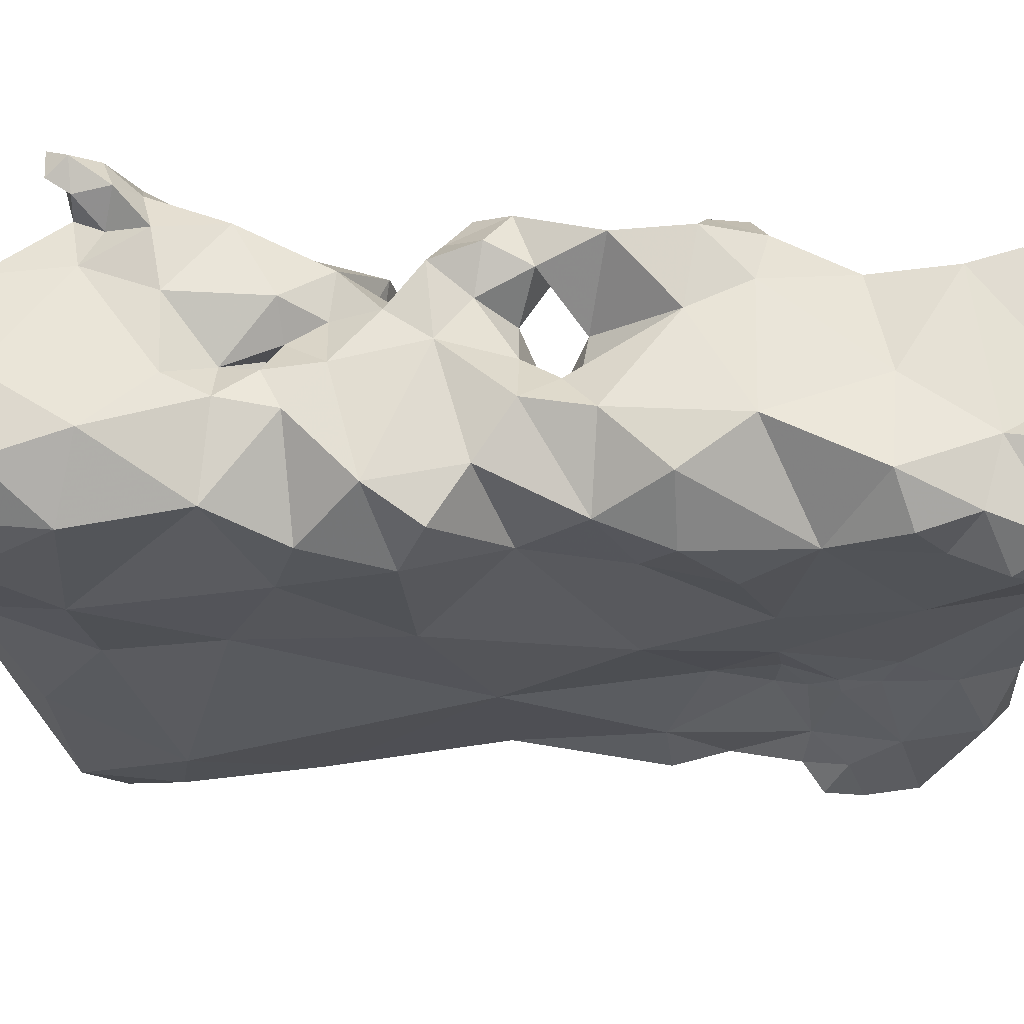
<metadata>
{"format":"obj","ext":"obj","renderer":"f3d","projection":"perspective","resolution":1024,"background":"white","views":[{"elev":-21.1,"azim":90.5,"up":"+Y"}]}
</metadata>
<code>
v 0.0333 -0.4253 -0.4
v -0.04318 -0.611 -0.2288
v -0.09185 -0.3741 -0.1726
v -0.1634 -0.4034 -0.03028
v -0.1173 -0.4706 -0.4205
v -0.3084 -0.5432 -0.0534
v -0.06031 -0.6205 0.0635
v -0.1464 -0.6272 -0.08589
v -0.1659 -0.3644 -0.1781
v -0.05944 -0.6164 -0.2327
v -0.1432 -0.368 -0.2196
v -0.2992 -0.4623 -0.2213
v 0.04046 -0.3826 -0.1842
v -0.05144 -0.5999 -0.121
v 0.291 -0.4703 -0.2438
v -0.00611 -0.4057 -0.1183
v -0.2273 -0.3507 0.00152
v -0.2288 -0.3217 -0.08627
v -0.008755 -0.6062 -0.2782
v -0.3079 -0.4598 0.3741
v -0.0676 -0.6037 -0.1766
v -0.08083 -0.3877 0.2333
v 0.1026 -0.6046 -0.1635
v 0.2643 -0.3232 0.04823
v -0.2041 -0.6325 -0.22
v -0.04323 -0.6126 -0.2659
v -0.07208 -0.5897 -0.3912
v -0.136 -0.6394 -0.2934
v 0.1508 -0.3925 -0.05627
v -0.2713 -0.3314 -0.2658
v -0.03279 -0.3435 -0.2849
v -0.04741 -0.6101 -0.3326
v -0.05887 -0.6103 -0.2039
v 0.01893 -0.6059 -0.1723
v -0.1299 -0.6312 -0.2131
v 0.1038 -0.5789 -0.4011
v -0.171 -0.4279 0.1188
v -0.2081 -0.3376 -0.2307
v -0.1799 -0.3649 -0.3613
v 0.2331 -0.6108 0.1361
v -0.02408 -0.603 -0.1787
v 0.04907 -0.614 -0.05571
v -0.2955 -0.5731 -0.3792
v 0.09954 -0.3986 0.1403
v 0.1684 -0.5107 0.5089
v -0.2743 -0.3825 -0.1944
v -0.3056 -0.449 -0.1115
v 0.07664 -0.3764 -0.103
v 0.008574 -0.3869 0.02619
v 0.1617 -0.4586 -0.1836
v 0.1779 -0.3923 -0.3318
v -0.1613 -0.3457 -0.2901
v -0.2371 -0.6322 0.2242
v -0.08855 -0.6109 0.4605
v 0.1017 -0.3538 0.3613
v -0.1157 -0.3455 0.4706
v -0.2424 -0.6523 -0.3224
v -0.1854 -0.5916 -0.3996
v -0.2869 -0.5674 -0.2619
v 0.2653 -0.3419 -0.1539
v 0.1628 -0.3292 -0.1385
v 0.199 -0.3451 -0.238
v -0.2722 -0.5454 -0.1562
v -0.2075 -0.46 -0.1533
v 0.3095 -0.5067 -0.01603
v 0.1941 -0.5912 -0.04935
v -0.278 -0.4805 -0.3258
v -0.224 -0.3275 -0.3192
v -0.2929 -0.3886 -0.337
v -0.2098 -0.4275 0.04012
v -0.3032 -0.517 0.1347
v -0.3198 -0.3538 0.1369
v -0.2304 -0.3537 0.09953
v -0.2413 -0.4001 0.1988
v 0.3007 -0.4735 0.3164
v 0.248 -0.5989 -0.1862
v 0.2841 -0.608 -0.3681
v -0.2147 -0.614 0.05252
v 0.01375 -0.3608 -0.05192
v -0.06591 -0.4143 -0.0315
v -0.2475 -0.6168 -0.08812
v -0.2814 -0.4571 -0.01807
v -0.2873 -0.4582 0.07033
v -0.299 -0.435 0.1496
v -0.2952 -0.4972 0.2567
v -0.2946 -0.6049 0.3564
v -0.246 -0.5461 0.5197
v -0.1596 -0.6487 0.3427
v 0.05826 -0.6072 0.2844
v -0.3086 -0.3977 -0.2607
v -0.2348 -0.4344 -0.398
v -0.25 -0.3505 -0.3867
v -0.2224 -0.4266 0.3074
v -0.2452 -0.3418 0.4167
v -0.2062 -0.4282 0.4997
v -0.06753 -0.4767 0.5199
v 0.03915 -0.5693 0.5065
v 0.1362 -0.6073 0.4062
v 0.05742 -0.4372 0.4898
v 0.1765 -0.3869 0.4645
v 0.2947 -0.4668 0.4589
v 0.2666 -0.3059 0.3413
v 0.2784 -0.593 0.3926
v 0.01901 -0.603 0.3954
v -0.2724 -0.6048 -0.008382
v -0.2978 -0.5868 0.0769
v -0.2893 -0.5984 0.163
v -0.2937 -0.5767 0.2409
v 0.3169 -0.5148 -0.1355
v -0.2587 -0.4712 0.1988
v -0.293 -0.5268 0.1985
v 0.2838 -0.3763 -0.3026
v 0.2653 -0.4762 -0.3918
v 0.1537 -0.4787 -0.3987
v -0.222 -0.6418 0.4475
v -0.2843 -0.3953 0.09631
v 0.2253 -0.3378 -0.06954
v 0.2979 -0.4198 -0.08293
v 0.2332 -0.4144 -0.01195
v 0.1423 -0.4297 0.04545
v 0.297 -0.4447 0.1084
v 0.1921 -0.4586 0.1396
v 0.208 -0.3337 0.2115
v 0.1394 -0.44 0.2634
v -0.1566 -0.4245 0.206
v -0.08424 -0.4247 0.1492
v 0.003259 -0.3713 0.1724
v 0.02262 -0.3896 0.285
v -0.02282 -0.308 0.3813
v 0.0803 -0.3586 0.2207
v 0.1395 -0.3384 0.1724
v 0.1435 -0.4068 0.1983
v 0.1535 -0.3612 0.2633
v 0.2066 -0.3052 0.2871
v 0.177 -0.3573 0.3384
v 0.2149 -0.3236 0.413
v 0.2702 -0.3762 0.4684
v 0.2752 -0.371 0.3881
v -0.06137 -0.3727 0.3244
v -0.09638 -0.3419 0.3914
v -0.03069 -0.3694 0.4483
v 0.05198 -0.3252 0.4364
v -0.2152 -0.3894 -0.2013
v -0.2358 -0.3728 -0.1353
v -0.1709 -0.4232 -0.1815
v -0.1933 -0.4098 -0.1314
v -0.173 -0.3483 -0.1131
v -0.1753 -0.3368 -0.04485
v -0.2675 -0.396 -0.06654
v -0.1147 -0.4024 -0.09555
v 0.2285 -0.4403 0.5034
v 0.2486 -0.5188 0.5007
v 0.1975 -0.5964 0.4786
v 0.3061 -0.546 0.4516
v 0.3212 -0.5266 0.3742
v 0.2831 -0.5762 0.2852
v 0.2587 -0.5782 0.4796
v 0.2052 -0.4321 -0.2568
v 0.1005 -0.4178 -0.2641
v 0.1259 -0.4596 0.1579
v 0.1766 -0.4824 0.211
v 0.1449 -0.4657 0.09766
v 0.2028 -0.4372 0.07581
v 0.09617 -0.4292 0.08667
v 0.2397 -0.3967 0.132
v 0.2909 -0.4049 0.2299
v 0.2777 -0.3361 0.2682
v 0.2969 -0.5021 0.2232
v 0.1925 -0.4567 0.01506
v 0.1849 -0.4318 -0.03478
v 0.1996 -0.3476 0.1482
v 0.2989 -0.354 -0.02562
v 0.3036 -0.3509 -0.09568
v 0.2953 -0.3941 -0.1393
v -0.07185 -0.3766 -0.3833
v -0.2345 -0.5205 -0.4133
v -0.297 -0.5835 0.4489
v -0.3204 -0.4838 0.4768
v 0.2008 -0.4003 -0.1936
v 0.2688 -0.3784 -0.2257
v 0.1394 -0.3784 -0.2205
v 0.09138 -0.4142 -0.2023
v 0.1056 -0.3588 -0.1635
v 0.1218 -0.4583 -0.2269
v 0.151 -0.4472 -0.2784
v 0.1738 -0.4699 -0.2348
v 0.1342 -0.3747 -0.1147
v 0.2909 -0.5449 0.07936
v 0.2073 -0.5825 0.04668
v 0.07946 -0.6116 0.1273
v 0.2703 -0.5826 -0.0113
v 0.3105 -0.5589 -0.07263
v 0.2571 -0.6038 -0.07651
v 0.1958 -0.6087 -0.127
v 0.2983 -0.5624 0.1627
v 0.1577 -0.3861 0.1473
v 0.188 -0.4193 0.1738
v 0.1942 -0.4145 0.2387
v 0.2031 -0.4604 0.1827
v 0.2373 -0.4766 0.2374
v 0.2142 -0.4272 0.2048
v 0.2319 -0.4344 0.2432
v 0.1915 -0.4622 0.2546
v 0.1506 -0.4821 0.2489
v 0.1286 -0.4515 0.2157
v 0.2663 -0.4484 0.04282
v 0.2702 -0.3978 0.07825
v 0.1679 -0.6001 0.2363
v 0.2464 -0.5965 0.2151
v -0.2156 -0.442 -0.2022
v -0.2761 -0.3408 -0.3186
v 0.1269 -0.3916 0.3145
v 0.00952 -0.3488 -0.3624
v 0.3033 -0.5272 -0.32
v 0.3118 -0.5578 -0.2354
v 0.2376 -0.599 -0.283
v 0.3149 -0.5398 -0.3992
v 0.2347 -0.551 -0.3976
v 0.207 -0.6101 -0.3543
v 0.1107 -0.6009 -0.2837
v 0.2601 -0.3247 -0.1055
v 0.218 -0.306 -0.1442
v 0.2196 -0.3891 0.08485
v 0.2373 -0.4086 0.0433
v 0.229 -0.357 0.0105
v 0.2763 -0.3736 0.03039
v 0.256 -0.3455 0.1028
v 0.2872 -0.356 0.07112
v 0.202 -0.3274 0.06955
v -0.1426 -0.5479 0.5222
v -0.06623 -0.5536 0.5082
v -0.2879 -0.3991 0.4729
v -0.2276 -0.3661 0.4788
v -0.1741 -0.3619 0.4271
v -0.1451 -0.4095 0.4702
v -0.1636 -0.6525 -0.2492
v -0.2194 -0.6656 -0.2682
v -0.1675 -0.6484 -0.2079
v -0.203 -0.6282 -0.1462
v -0.199 -0.6431 -0.09299
v 0.1783 -0.4276 0.276
v 0.1553 -0.4031 0.2505
v 0.1236 -0.3885 0.2732
v 0.1581 -0.435 0.2315
v -0.2849 -0.3969 -0.1205
v -0.2513 -0.4228 -0.1598
v -0.2994 -0.4273 -0.1815
v -0.2697 -0.478 -0.1721
v 0.2511 -0.3821 -0.3917
v -0.296 -0.385 0.1814
v -0.2481 -0.3544 0.1583
v -0.275 -0.3325 0.1184
v -0.2885 -0.3307 0.1635
v -0.2635 -0.3465 0.2164
v -0.2611 -0.3273 -0.2084
v -0.3001 -0.3543 -0.2293
v -0.2743 -0.3495 0.4603
v -0.2884 -0.3861 0.4121
v 0.2091 -0.3097 0.3446
v 0.2386 -0.2849 0.383
v 0.2873 -0.3145 0.395
v 0.173 -0.3251 0.3804
v 0.1473 -0.369 0.378
v 0.2919 -0.3754 0.1151
v 0.2853 -0.4143 0.1483
v 0.2599 -0.3692 0.1864
v 0.1524 -0.4091 -0.1826
v 0.1437 -0.3677 -0.1798
v -0.1935 -0.6699 -0.2292
v -0.2788 -0.6367 0.4129
v -0.2335 -0.648 0.3545
v 0.2428 -0.4669 -0.002399
v 0.2656 -0.4159 0.1914
v 0.2671 -0.436 0.2253
v 0.2695 -0.4559 0.2754
v 0.2898 -0.3994 0.3202
v -0.2965 -0.3351 0.4158
v 0.1896 -0.3523 -0.19
v -0.04951 -0.3295 -0.3455
v -0.006182 -0.3248 -0.3222
v 0.03875 -0.3739 -0.2818
v 0.08694 -0.3998 -0.3432
v 0.1395 -0.4156 -0.3815
v 0.2054 -0.4305 -0.3803
v 0.2033 -0.38 -0.3742
v 0.2297 -0.3653 -0.3235
v 0.2741 -0.3576 -0.351
v 0.2339 -0.3472 -0.3688
v -0.2041 -0.4398 0.1696
v -0.2061 -0.4316 0.2213
v 0.2518 -0.6234 -0.3284
v 0.2941 -0.5859 -0.3038
v 0.2823 -0.5992 -0.253
v -0.03806 -0.4079 0.2764
v 0.008588 -0.4254 0.2221
v -0.02791 -0.3873 0.2285
v -0.05898 -0.3847 0.1809
v -0.09632 -0.4046 0.2883
v -0.1067 -0.4437 0.382
v -0.1386 -0.3873 0.2495
v 0.01931 -0.3775 0.2186
v -0.1562 -0.3967 0.3405
v -0.1145 -0.3684 0.323
v -0.08595 -0.3381 0.3454
v 0.2866 -0.5948 0.1131
v 0.08112 -0.3698 -0.2005
v 0.06809 -0.3947 -0.2385
v 0.1162 -0.3512 -0.2032
v 0.1561 -0.3394 -0.2138
v 0.3047 -0.4964 0.04433
v 0.2857 -0.4732 0.01043
v -0.2906 -0.5955 -0.06012
v -0.05346 -0.4206 0.2382
v -0.05869 -0.3124 0.4351
v -0.1301 -0.6301 -0.3673
v 0.2397 -0.3159 0.07998
v 0.1609 -0.3473 0.1404
v 0.1258 -0.3636 0.1459
v -0.2871 -0.3197 -0.2341
v -0.2922 -0.334 -0.2061
v 0.2779 -0.2818 0.3723
v 0.2664 -0.2869 0.4066
v 0.2944 -0.3103 0.3614
v 0.2668 -0.3371 0.3699
v 0.2505 -0.3197 0.3986
v 0.2899 -0.3444 0.3304
v -0.3039 -0.324 0.1341
v 0.2819 -0.4249 0.4942
v 0.2965 -0.2846 0.3976
v 0.2869 -0.2998 0.4167
v 0.2852 -0.2752 0.4174
v 0.1276 -0.3421 -0.1765
v -0.2653 -0.4275 0.02774
v -0.2308 -0.4006 0.003517
v -0.247 -0.4258 0.07636
v -0.3072 -0.5412 -0.3208
v -0.3094 -0.617 -0.315
v -0.2652 -0.6239 -0.2728
v 0.156 -0.4852 0.1366
v 0.2144 -0.4335 0.1755
v 0.219 -0.3943 0.1667
v -0.06211 -0.4087 0.3079
v -0.02728 -0.3886 0.31
v 0.0262 -0.3576 0.353
v -0.1781 -0.3287 -0.3309
v -0.1193 -0.3557 -0.339
v -0.1313 -0.3966 -0.385
v 0.2365 -0.2852 0.3463
v -0.2753 -0.3858 0.2168
v -0.2415 -0.3745 0.2248
v 0.1545 -0.3887 0.2783
v 0.1802 -0.3991 0.2668
v -0.1691 -0.4432 -0.1435
v -0.3154 -0.5691 0.1252
v -0.3128 -0.5337 0.08261
v 0.1463 -0.3701 0.1187
v 0.2886 -0.4666 0.2412
v 0.2943 -0.4624 0.1896
v 0.2954 -0.4912 0.2768
v 0.2642 -0.4695 0.2169
v 0.1008 -0.3696 -0.2367
v 0.1334 -0.3478 -0.2462
v 0.18 -0.4296 0.2056
v 0.1886 -0.3927 0.1551
v 0.1588 -0.4076 0.1705
v 0.1865 -0.4462 0.1645
v 0.1721 -0.4807 0.173
f 256 30 90
f 211 90 30
f 357 200 275
f 153 97 98
f 153 98 103
f 25 237 269
f 338 237 25
f 157 103 154
f 220 36 219
f 29 187 48
f 155 154 103
f 158 179 62
f 192 109 65
f 185 159 184
f 117 61 187
f 117 187 29
f 284 249 113
f 284 113 114
f 43 336 67
f 29 79 49
f 115 230 87
f 314 142 129
f 29 49 120
f 298 139 342
f 294 298 342
f 140 56 314
f 140 234 56
f 259 262 136
f 259 136 260
f 312 6 63
f 179 50 267
f 186 50 179
f 225 119 226
f 224 225 226
f 197 341 201
f 340 201 341
f 359 75 155
f 173 172 118
f 290 93 300
f 65 311 310
f 24 226 172
f 228 226 24
f 169 119 170
f 169 170 120
f 207 224 226
f 206 224 207
f 174 109 15
f 60 173 174
f 60 174 180
f 180 174 15
f 180 15 112
f 302 140 303
f 302 234 140
f 118 109 174
f 118 174 173
f 5 175 1
f 5 347 175
f 5 91 347
f 300 93 302
f 177 87 178
f 160 44 132
f 365 132 44
f 268 267 181
f 179 267 268
f 158 62 286
f 158 286 51
f 105 6 312
f 308 268 181
f 74 84 110
f 250 84 74
f 296 295 301
f 128 301 295
f 168 357 359
f 7 190 89
f 7 89 88
f 40 195 209
f 40 305 195
f 214 292 77
f 214 77 217
f 275 202 274
f 200 202 275
f 156 168 359
f 156 359 155
f 191 192 65
f 258 232 257
f 277 258 257
f 31 281 280
f 51 159 185
f 162 122 163
f 209 156 208
f 198 201 202
f 203 198 202
f 265 264 165
f 265 165 266
f 243 130 128
f 205 124 204
f 205 244 124
f 161 200 199
f 161 203 200
f 181 182 361
f 101 75 138
f 276 138 75
f 203 202 200
f 123 266 171
f 181 267 182
f 184 182 267
f 306 307 13
f 281 13 307
f 47 149 245
f 139 304 129
f 60 278 222
f 172 119 118
f 98 89 208
f 89 190 208
f 40 208 190
f 98 156 103
f 208 156 98
f 246 247 245
f 46 247 246
f 143 210 145
f 210 64 145
f 246 210 143
f 39 91 92
f 347 91 39
f 214 215 292
f 28 237 57
f 28 57 315
f 283 114 1
f 214 217 113
f 112 214 113
f 155 103 156
f 121 206 207
f 218 77 219
f 218 219 36
f 61 278 268
f 332 61 268
f 61 332 183
f 123 134 167
f 137 325 136
f 220 23 34
f 19 220 34
f 19 36 220
f 32 36 19
f 54 230 115
f 228 207 226
f 221 222 117
f 234 233 235
f 234 235 56
f 288 287 249
f 222 221 60
f 74 110 290
f 359 357 275
f 359 275 75
f 172 117 225
f 172 225 24
f 225 29 119
f 170 119 29
f 170 29 120
f 346 279 175
f 341 171 266
f 165 341 266
f 318 130 131
f 275 274 166
f 131 317 318
f 225 229 24
f 222 61 117
f 29 225 117
f 223 229 225
f 223 227 229
f 171 317 131
f 272 119 169
f 100 263 142
f 141 56 235
f 96 141 235
f 206 169 224
f 206 272 169
f 343 128 294
f 41 34 14
f 86 270 177
f 26 10 28
f 28 35 236
f 28 10 35
f 177 115 87
f 177 270 115
f 271 115 270
f 271 53 88
f 267 50 184
f 186 184 50
f 242 244 198
f 198 203 241
f 242 124 244
f 247 90 12
f 233 94 257
f 175 213 1
f 46 246 143
f 144 146 246
f 59 63 248
f 59 248 12
f 285 51 286
f 285 286 288
f 306 183 308
f 332 308 183
f 243 212 124
f 47 245 247
f 135 351 212
f 133 351 135
f 250 253 72
f 250 254 253
f 350 251 254
f 74 251 350
f 302 93 94
f 144 147 9
f 255 143 38
f 46 143 255
f 46 256 90
f 247 46 90
f 90 211 69
f 263 55 142
f 333 70 334
f 333 335 70
f 232 233 257
f 323 102 321
f 278 179 268
f 328 101 137
f 278 180 62
f 278 60 180
f 137 138 325
f 135 259 134
f 135 262 259
f 315 58 27
f 18 144 245
f 329 330 261
f 361 182 306
f 307 306 182
f 136 262 263
f 136 263 100
f 262 135 263
f 276 75 275
f 166 276 275
f 158 186 179
f 335 73 37
f 335 37 70
f 81 239 240
f 240 105 81
f 270 86 271
f 53 271 86
f 298 303 139
f 216 291 292
f 216 292 293
f 34 23 42
f 269 236 238
f 35 238 236
f 237 236 269
f 28 236 237
f 216 293 76
f 25 269 238
f 239 25 238
f 121 264 265
f 121 265 358
f 360 201 200
f 149 17 18
f 252 327 253
f 322 330 331
f 291 219 77
f 27 36 32
f 315 27 32
f 279 213 175
f 60 221 173
f 213 280 281
f 213 281 282
f 286 62 180
f 286 180 112
f 39 345 346
f 255 320 46
f 319 320 255
f 18 148 147
f 345 52 346
f 284 114 283
f 288 286 287
f 201 340 199
f 51 285 283
f 51 283 282
f 285 249 284
f 285 284 283
f 289 73 251
f 289 37 73
f 287 113 249
f 112 113 287
f 74 289 251
f 289 125 37
f 213 279 280
f 285 288 249
f 194 76 193
f 82 83 333
f 76 293 215
f 76 192 193
f 215 293 292
f 219 291 216
f 219 216 220
f 93 290 110
f 291 77 292
f 295 294 128
f 251 73 252
f 125 126 37
f 296 127 297
f 296 297 22
f 189 191 188
f 305 189 188
f 296 301 127
f 152 328 151
f 298 302 303
f 300 302 298
f 52 345 68
f 52 68 38
f 251 252 253
f 254 251 253
f 139 303 304
f 193 192 191
f 40 189 305
f 361 362 181
f 310 206 121
f 188 195 305
f 188 121 195
f 188 310 121
f 311 206 310
f 65 118 311
f 81 105 312
f 25 239 63
f 162 339 122
f 162 160 339
f 81 63 239
f 59 338 25
f 59 25 63
f 81 312 63
f 22 313 296
f 313 295 296
f 294 295 313
f 141 314 56
f 141 142 314
f 32 28 315
f 227 316 229
f 171 131 123
f 264 228 227
f 316 227 24
f 228 24 227
f 44 130 318
f 44 127 130
f 319 30 256
f 211 30 68
f 38 68 30
f 319 255 30
f 38 30 255
f 346 31 279
f 346 52 31
f 92 211 68
f 308 332 268
f 326 138 276
f 250 349 254
f 322 325 261
f 322 261 330
f 102 326 167
f 102 323 326
f 324 138 326
f 324 326 323
f 149 18 245
f 323 321 329
f 90 69 67
f 349 250 74
f 20 93 85
f 254 349 350
f 321 260 322
f 100 137 136
f 74 350 349
f 329 321 322
f 329 322 331
f 331 330 329
f 83 116 335
f 333 83 335
f 337 338 59
f 12 90 67
f 336 12 67
f 281 159 282
f 201 363 197
f 105 355 6
f 106 355 105
f 336 337 59
f 336 59 12
f 128 130 301
f 128 344 55
f 344 129 142
f 344 142 55
f 343 294 342
f 139 343 342
f 39 92 68
f 39 68 345
f 347 39 346
f 347 346 175
f 259 260 348
f 321 102 348
f 348 102 134
f 167 134 102
f 134 259 348
f 290 300 125
f 242 351 243
f 242 243 124
f 351 242 352
f 351 352 241
f 352 242 198
f 352 198 241
f 353 146 145
f 64 146 353
f 64 353 145
f 107 108 111
f 107 111 354
f 108 85 111
f 354 111 71
f 195 121 358
f 195 358 168
f 357 168 358
f 244 205 132
f 363 244 132
f 244 363 198
f 274 357 358
f 274 358 273
f 274 273 166
f 273 358 265
f 274 201 360
f 202 201 274
f 363 201 198
f 362 308 181
f 361 308 362
f 282 159 51
f 364 341 197
f 165 340 341
f 364 171 341
f 317 171 364
f 163 165 223
f 367 160 205
f 363 132 365
f 197 365 364
f 197 363 365
f 340 366 199
f 340 122 366
f 161 367 205
f 199 367 161
f 199 366 367
f 17 4 148
f 3 31 11
f 52 38 11
f 52 11 31
f 140 314 129
f 140 129 304
f 144 9 146
f 72 327 252
f 72 252 116
f 34 42 14
f 37 4 70
f 16 13 3
f 343 344 128
f 239 238 35
f 239 35 8
f 193 66 194
f 212 241 124
f 351 241 212
f 327 72 253
f 203 204 124
f 122 367 366
f 122 339 367
f 17 149 334
f 5 176 91
f 221 117 173
f 172 173 117
f 2 10 26
f 19 2 26
f 234 94 233
f 158 185 186
f 51 185 158
f 95 233 232
f 164 49 127
f 164 127 44
f 10 33 35
f 9 147 3
f 16 3 150
f 80 37 126
f 231 97 96
f 231 96 230
f 49 79 80
f 162 120 164
f 165 122 340
f 2 34 41
f 194 66 23
f 42 23 66
f 162 163 120
f 216 76 220
f 43 176 58
f 143 9 38
f 26 28 32
f 26 32 19
f 14 7 8
f 42 7 14
f 313 22 298
f 313 298 294
f 303 140 304
f 27 1 36
f 27 5 1
f 41 14 21
f 33 41 21
f 19 34 2
f 21 35 33
f 21 14 8
f 21 8 35
f 164 120 49
f 150 4 80
f 148 4 150
f 9 11 38
f 9 3 11
f 57 337 43
f 239 8 240
f 152 45 153
f 97 153 45
f 23 76 194
f 220 76 23
f 57 43 58
f 230 96 235
f 230 235 95
f 2 41 33
f 10 2 33
f 224 223 225
f 91 67 69
f 58 176 5
f 6 47 63
f 143 145 9
f 146 9 145
f 149 47 82
f 333 334 82
f 149 82 334
f 217 218 113
f 114 113 218
f 139 129 344
f 139 344 343
f 40 209 208
f 54 97 231
f 54 231 230
f 114 218 36
f 99 100 142
f 354 106 107
f 187 183 48
f 61 183 187
f 235 233 95
f 196 365 44
f 116 73 335
f 27 58 5
f 20 258 93
f 337 336 43
f 157 154 152
f 310 191 65
f 188 191 310
f 84 72 116
f 83 84 116
f 222 278 61
f 361 306 308
f 88 115 271
f 133 131 130
f 280 279 31
f 159 182 184
f 196 318 356
f 44 318 196
f 189 42 66
f 189 190 42
f 144 246 245
f 163 223 224
f 53 7 88
f 53 78 7
f 226 119 172
f 156 209 168
f 195 168 209
f 323 329 261
f 15 214 112
f 8 7 78
f 240 8 78
f 80 126 49
f 96 99 141
f 300 22 125
f 3 13 31
f 328 152 101
f 154 101 152
f 15 109 215
f 15 215 214
f 20 232 258
f 178 232 20
f 147 148 150
f 69 211 92
f 189 40 190
f 316 24 229
f 290 125 289
f 74 290 289
f 282 1 213
f 282 283 1
f 230 95 87
f 250 72 84
f 29 48 79
f 76 215 109
f 76 109 192
f 16 79 48
f 16 48 13
f 147 150 3
f 360 200 357
f 360 357 274
f 100 151 137
f 272 206 311
f 317 356 318
f 354 355 106
f 83 82 355
f 148 18 17
f 85 110 111
f 48 183 13
f 320 319 256
f 57 338 337
f 57 237 338
f 16 150 80
f 16 80 79
f 80 4 37
f 91 69 92
f 46 320 256
f 57 58 315
f 133 243 351
f 232 178 95
f 87 95 178
f 104 89 98
f 88 89 104
f 252 73 116
f 266 273 265
f 166 273 266
f 54 104 97
f 98 97 104
f 302 94 234
f 31 13 281
f 97 45 99
f 97 99 96
f 166 266 167
f 62 179 278
f 248 63 47
f 258 94 93
f 277 94 258
f 88 104 54
f 78 106 105
f 107 106 78
f 86 85 108
f 20 85 86
f 53 107 78
f 266 123 167
f 53 108 107
f 86 108 53
f 110 84 71
f 111 110 71
f 71 355 354
f 65 109 118
f 177 178 20
f 177 20 86
f 155 75 101
f 224 169 163
f 120 163 169
f 212 243 128
f 212 128 55
f 159 307 182
f 301 130 127
f 348 260 321
f 176 43 67
f 91 176 67
f 71 83 355
f 71 84 83
f 6 82 47
f 355 82 6
f 189 66 191
f 193 191 66
f 186 185 184
f 36 1 114
f 218 217 77
f 272 118 119
f 272 311 118
f 88 54 115
f 7 42 190
f 286 112 287
f 159 281 307
f 227 165 264
f 160 162 164
f 44 160 164
f 339 160 367
f 201 199 200
f 144 18 147
f 123 131 133
f 123 133 134
f 85 93 110
f 163 122 165
f 153 103 157
f 157 152 153
f 22 300 298
f 161 204 203
f 223 165 227
f 247 248 47
f 247 12 248
f 70 4 334
f 17 334 4
f 22 297 126
f 125 22 126
f 324 323 261
f 101 154 155
f 133 135 134
f 151 328 137
f 13 183 306
f 246 146 64
f 246 64 210
f 365 196 364
f 260 136 325
f 260 325 322
f 263 212 55
f 135 212 263
f 205 160 132
f 324 325 138
f 324 261 325
f 127 49 126
f 297 127 126
f 277 257 94
f 167 276 166
f 326 276 167
f 78 105 240
f 101 138 137
f 99 142 141
f 152 151 45
f 45 100 99
f 151 100 45
f 317 364 196
f 317 196 356
f 161 205 204
f 133 130 243
f 241 203 124
f 264 207 228
f 121 207 264

</code>
